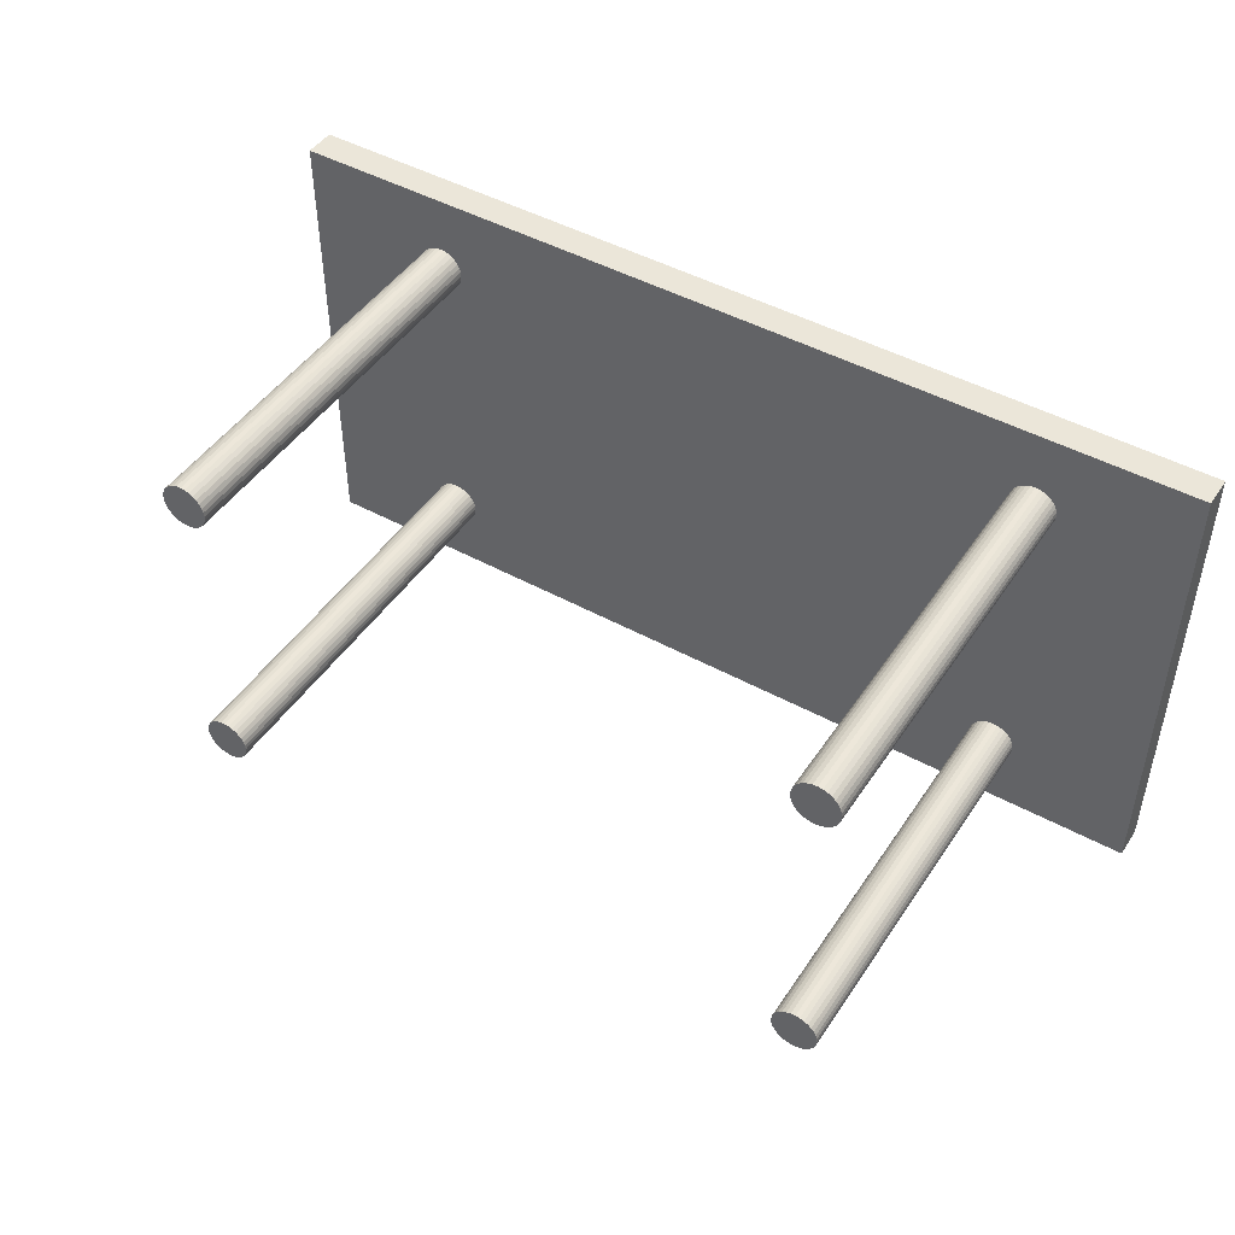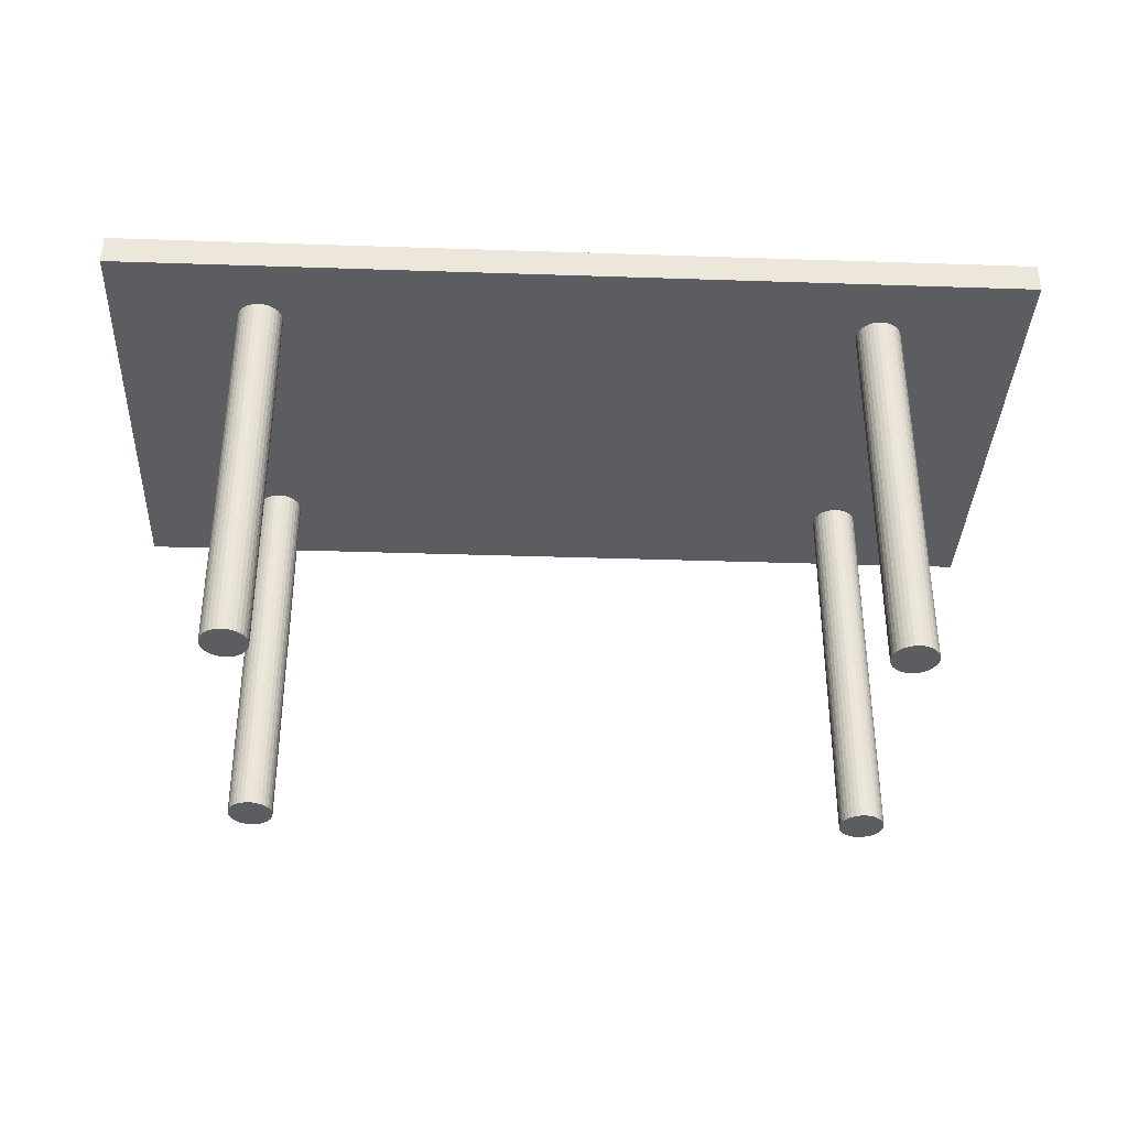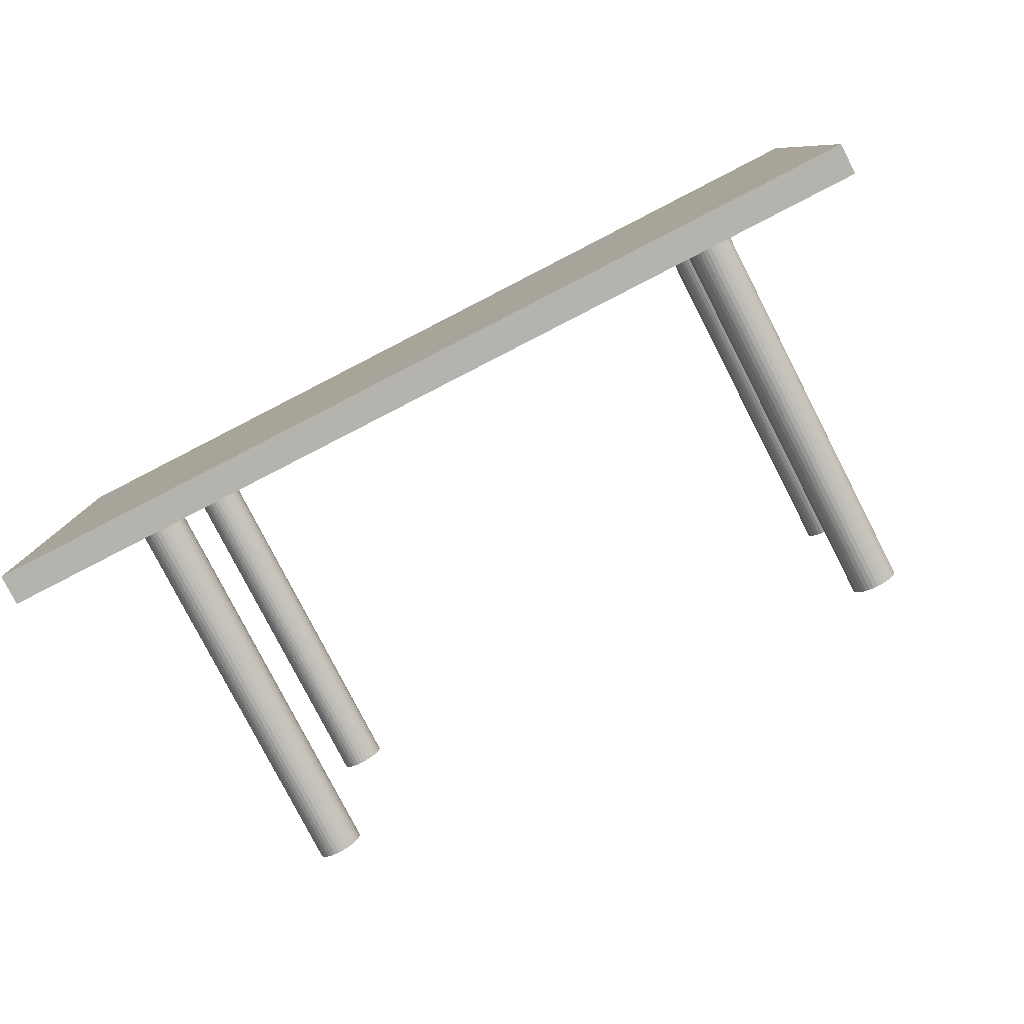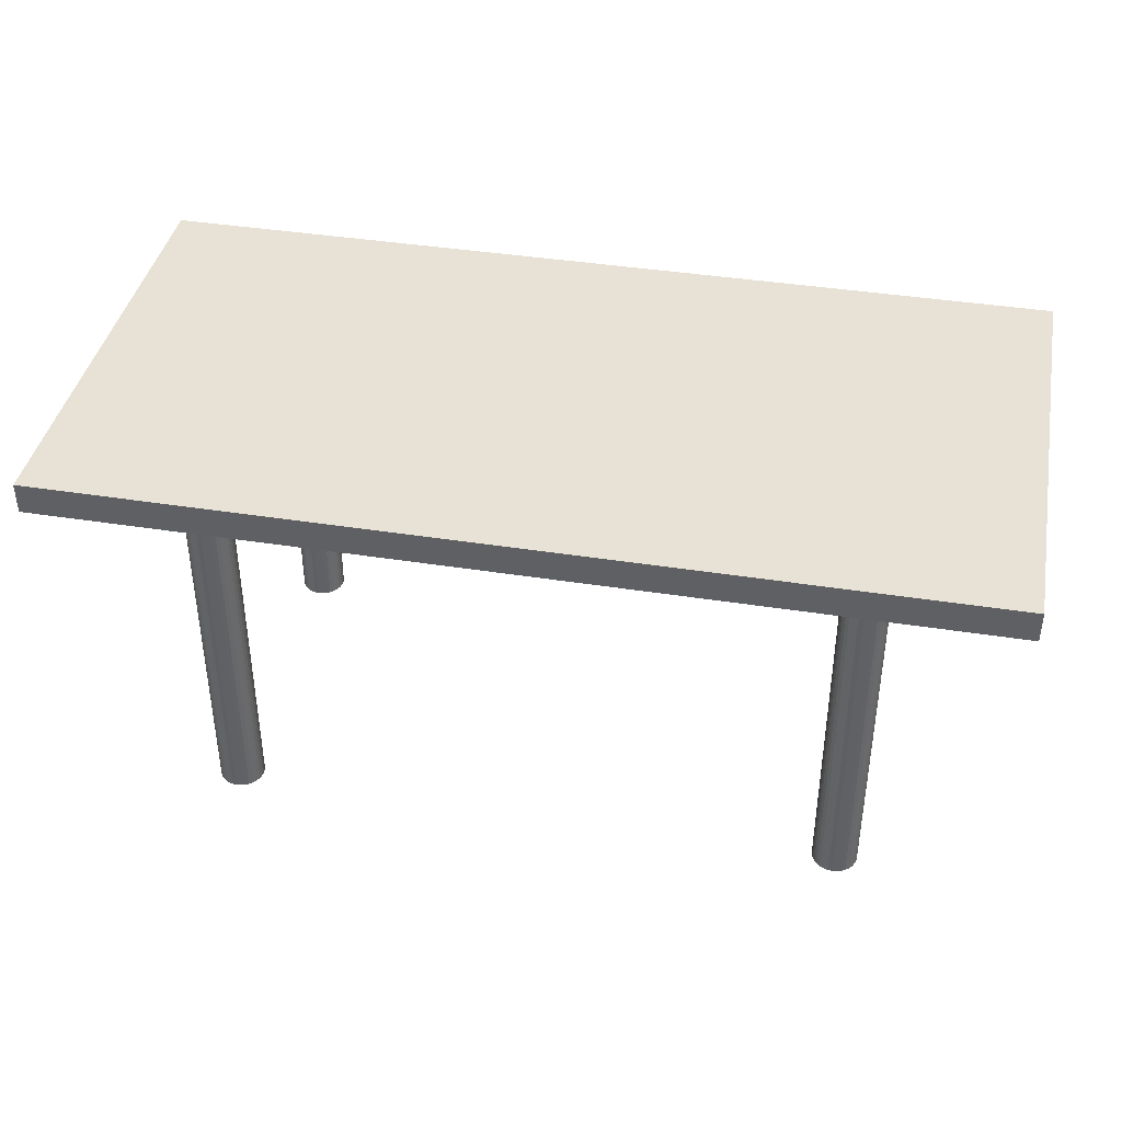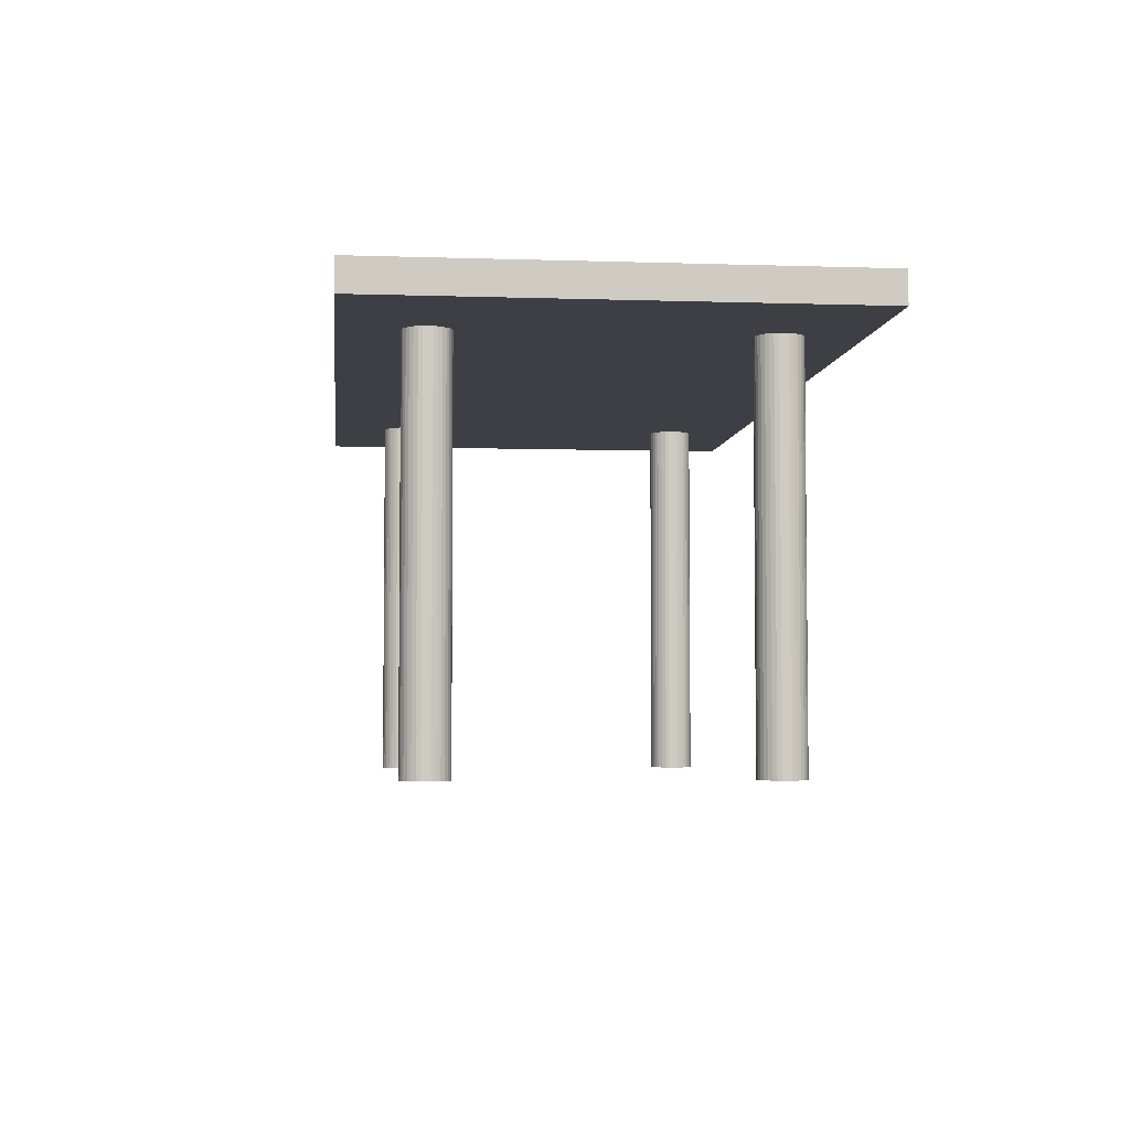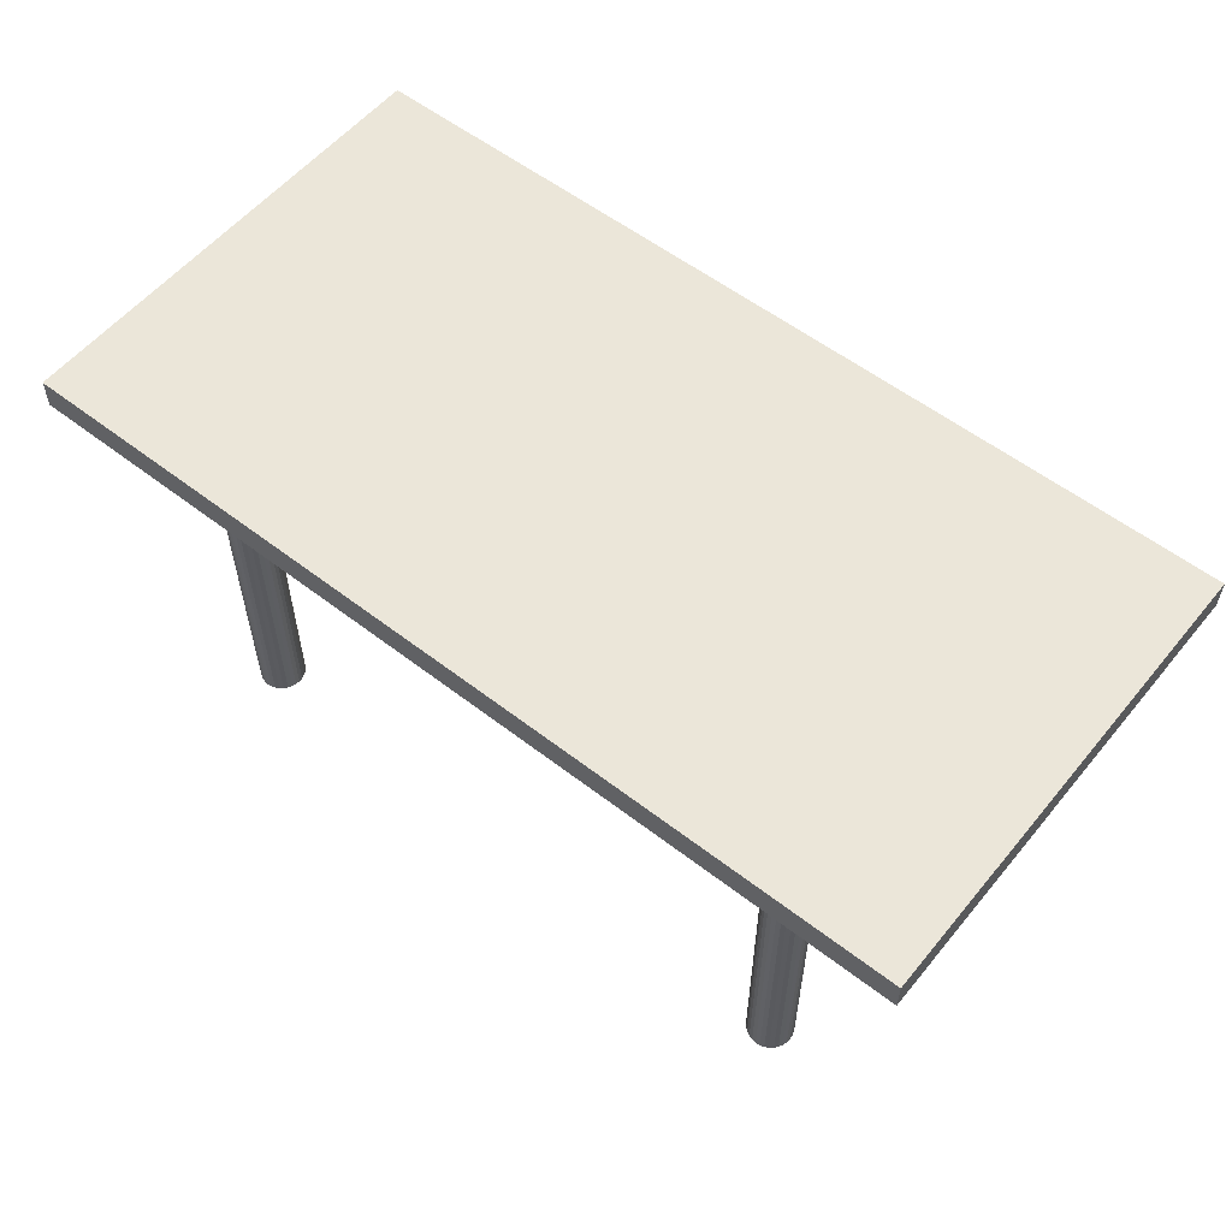
<metadata>
{"format":"obj","ext":"obj","renderer":"f3d","projection":"perspective","resolution":1024,"background":"white","views":[{"elev":46.7,"azim":32.0,"up":"+Z"},{"elev":-35.9,"azim":177.5,"up":"+Y"},{"elev":-79.9,"azim":-152.8,"up":"+Z"},{"elev":40.3,"azim":11.0,"up":"+Y"},{"elev":-4.4,"azim":83.9,"up":"+Y"},{"elev":56.5,"azim":-141.1,"up":"+Y"}]}
</metadata>
<code>
o Cube
v -185.6 10.43 -18.19
v -185.6 7.956 -18.19
v -185.6 10.43 18.87
v -185.6 7.956 18.87
v -258.6 10.43 -18.19
v -258.6 7.956 -18.19
v -258.6 10.43 18.87
v -258.6 7.956 18.87
v -197.4 8.021 14.33
v -197.4 -22.92 14.33
v -197.8 8.021 14.29
v -197.8 -22.92 14.29
v -198.1 8.021 14.19
v -198.1 -22.92 14.19
v -198.4 8.021 14.02
v -198.4 -22.92 14.02
v -198.7 8.021 13.8
v -198.7 -22.92 13.8
v -198.9 8.021 13.53
v -198.9 -22.92 13.53
v -199.1 8.021 13.22
v -199.1 -22.92 13.22
v -199.2 8.021 12.88
v -199.2 -22.92 12.88
v -199.2 8.021 12.53
v -199.2 -22.92 12.53
v -199.2 8.021 12.18
v -199.2 -22.92 12.18
v -199.1 8.021 11.84
v -199.1 -22.92 11.84
v -198.9 8.021 11.53
v -198.9 -22.92 11.53
v -198.7 8.021 11.25
v -198.7 -22.92 11.25
v -198.4 8.021 11.03
v -198.4 -22.92 11.03
v -198.1 8.021 10.86
v -198.1 -22.92 10.86
v -197.8 8.021 10.76
v -197.8 -22.92 10.76
v -197.4 8.021 10.72
v -197.4 -22.92 10.72
v -197.1 8.021 10.76
v -197.1 -22.92 10.76
v -196.8 8.021 10.86
v -196.8 -22.92 10.86
v -196.4 8.021 11.03
v -196.4 -22.92 11.03
v -196.2 8.021 11.25
v -196.2 -22.92 11.25
v -195.9 8.021 11.53
v -195.9 -22.92 11.53
v -195.8 8.021 11.84
v -195.8 -22.92 11.84
v -195.7 8.021 12.18
v -195.7 -22.92 12.18
v -195.6 8.021 12.53
v -195.6 -22.92 12.53
v -195.7 8.021 12.88
v -195.7 -22.92 12.88
v -195.8 8.021 13.22
v -195.8 -22.92 13.22
v -195.9 8.021 13.53
v -195.9 -22.92 13.53
v -196.2 8.021 13.8
v -196.2 -22.92 13.8
v -196.4 8.021 14.02
v -196.4 -22.92 14.02
v -196.8 8.021 14.19
v -196.8 -22.92 14.19
v -197.1 8.021 14.29
v -197.1 -22.92 14.29
v -246.8 8.021 14.33
v -246.8 -22.92 14.33
v -247.2 8.021 14.29
v -247.2 -22.92 14.29
v -247.5 8.021 14.19
v -247.5 -22.92 14.19
v -247.8 8.021 14.02
v -247.8 -22.92 14.02
v -248.1 8.021 13.8
v -248.1 -22.92 13.8
v -248.3 8.021 13.53
v -248.3 -22.92 13.53
v -248.5 8.021 13.22
v -248.5 -22.92 13.22
v -248.6 8.021 12.88
v -248.6 -22.92 12.88
v -248.6 8.021 12.53
v -248.6 -22.92 12.53
v -248.6 8.021 12.18
v -248.6 -22.92 12.18
v -248.5 8.021 11.84
v -248.5 -22.92 11.84
v -248.3 8.021 11.53
v -248.3 -22.92 11.53
v -248.1 8.021 11.25
v -248.1 -22.92 11.25
v -247.8 8.021 11.03
v -247.8 -22.92 11.03
v -247.5 8.021 10.86
v -247.5 -22.92 10.86
v -247.2 8.021 10.76
v -247.2 -22.92 10.76
v -246.8 8.021 10.72
v -246.8 -22.92 10.72
v -246.5 8.021 10.76
v -246.5 -22.92 10.76
v -246.1 8.021 10.86
v -246.1 -22.92 10.86
v -245.8 8.021 11.03
v -245.8 -22.92 11.03
v -245.5 8.021 11.25
v -245.5 -22.92 11.25
v -245.3 8.021 11.53
v -245.3 -22.92 11.53
v -245.1 8.021 11.84
v -245.1 -22.92 11.84
v -245 8.021 12.18
v -245 -22.92 12.18
v -245 8.021 12.53
v -245 -22.92 12.53
v -245 8.021 12.88
v -245 -22.92 12.88
v -245.1 8.021 13.22
v -245.1 -22.92 13.22
v -245.3 8.021 13.53
v -245.3 -22.92 13.53
v -245.5 8.021 13.8
v -245.5 -22.92 13.8
v -245.8 8.021 14.02
v -245.8 -22.92 14.02
v -246.1 8.021 14.19
v -246.1 -22.92 14.19
v -246.5 8.021 14.29
v -246.5 -22.92 14.29
v -197.4 8.021 -10.29
v -197.4 -22.92 -10.29
v -197.8 8.021 -10.33
v -197.8 -22.92 -10.33
v -198.1 8.021 -10.43
v -198.1 -22.92 -10.43
v -198.4 8.021 -10.6
v -198.4 -22.92 -10.6
v -198.7 8.021 -10.82
v -198.7 -22.92 -10.82
v -198.9 8.021 -11.1
v -198.9 -22.92 -11.1
v -199.1 8.021 -11.41
v -199.1 -22.92 -11.41
v -199.2 8.021 -11.74
v -199.2 -22.92 -11.74
v -199.2 8.021 -12.1
v -199.2 -22.92 -12.1
v -199.2 8.021 -12.45
v -199.2 -22.92 -12.45
v -199.1 8.021 -12.79
v -199.1 -22.92 -12.79
v -198.9 8.021 -13.1
v -198.9 -22.92 -13.1
v -198.7 8.021 -13.37
v -198.7 -22.92 -13.37
v -198.4 8.021 -13.59
v -198.4 -22.92 -13.59
v -198.1 8.021 -13.76
v -198.1 -22.92 -13.76
v -197.8 8.021 -13.86
v -197.8 -22.92 -13.86
v -197.4 8.021 -13.9
v -197.4 -22.92 -13.9
v -197.1 8.021 -13.86
v -197.1 -22.92 -13.86
v -196.8 8.021 -13.76
v -196.8 -22.92 -13.76
v -196.4 8.021 -13.59
v -196.4 -22.92 -13.59
v -196.2 8.021 -13.37
v -196.2 -22.92 -13.37
v -195.9 8.021 -13.1
v -195.9 -22.92 -13.1
v -195.8 8.021 -12.79
v -195.8 -22.92 -12.79
v -195.7 8.021 -12.45
v -195.7 -22.92 -12.45
v -195.6 8.021 -12.1
v -195.6 -22.92 -12.1
v -195.7 8.021 -11.74
v -195.7 -22.92 -11.74
v -195.8 8.021 -11.41
v -195.8 -22.92 -11.41
v -195.9 8.021 -11.1
v -195.9 -22.92 -11.1
v -196.2 8.021 -10.82
v -196.2 -22.92 -10.82
v -196.4 8.021 -10.6
v -196.4 -22.92 -10.6
v -196.8 8.021 -10.43
v -196.8 -22.92 -10.43
v -197.1 8.021 -10.33
v -197.1 -22.92 -10.33
v -246.8 8.021 -10.29
v -246.8 -22.92 -10.29
v -247.2 8.021 -10.33
v -247.2 -22.92 -10.33
v -247.5 8.021 -10.43
v -247.5 -22.92 -10.43
v -247.8 8.021 -10.6
v -247.8 -22.92 -10.6
v -248.1 8.021 -10.82
v -248.1 -22.92 -10.82
v -248.3 8.021 -11.1
v -248.3 -22.92 -11.1
v -248.5 8.021 -11.41
v -248.5 -22.92 -11.41
v -248.6 8.021 -11.74
v -248.6 -22.92 -11.74
v -248.6 8.021 -12.1
v -248.6 -22.92 -12.1
v -248.6 8.021 -12.45
v -248.6 -22.92 -12.45
v -248.5 8.021 -12.79
v -248.5 -22.92 -12.79
v -248.3 8.021 -13.1
v -248.3 -22.92 -13.1
v -248.1 8.021 -13.37
v -248.1 -22.92 -13.37
v -247.8 8.021 -13.59
v -247.8 -22.92 -13.59
v -247.5 8.021 -13.76
v -247.5 -22.92 -13.76
v -247.2 8.021 -13.86
v -247.2 -22.92 -13.86
v -246.8 8.021 -13.9
v -246.8 -22.92 -13.9
v -246.5 8.021 -13.86
v -246.5 -22.92 -13.86
v -246.1 8.021 -13.76
v -246.1 -22.92 -13.76
v -245.8 8.021 -13.59
v -245.8 -22.92 -13.59
v -245.5 8.021 -13.37
v -245.5 -22.92 -13.37
v -245.3 8.021 -13.1
v -245.3 -22.92 -13.1
v -245.1 8.021 -12.79
v -245.1 -22.92 -12.79
v -245 8.021 -12.45
v -245 -22.92 -12.45
v -245 8.021 -12.1
v -245 -22.92 -12.1
v -245 8.021 -11.74
v -245 -22.92 -11.74
v -245.1 8.021 -11.41
v -245.1 -22.92 -11.41
v -245.3 8.021 -11.1
v -245.3 -22.92 -11.1
v -245.5 8.021 -10.82
v -245.5 -22.92 -10.82
v -245.8 8.021 -10.6
v -245.8 -22.92 -10.6
v -246.1 8.021 -10.43
v -246.1 -22.92 -10.43
v -246.5 8.021 -10.33
v -246.5 -22.92 -10.33
f 1 5 7 3
f 4 3 7 8
f 8 7 5 6
f 6 2 4 8
f 2 1 3 4
f 6 5 1 2
f 9 10 12 11
f 11 12 14 13
f 13 14 16 15
f 15 16 18 17
f 17 18 20 19
f 19 20 22 21
f 21 22 24 23
f 23 24 26 25
f 25 26 28 27
f 27 28 30 29
f 29 30 32 31
f 31 32 34 33
f 33 34 36 35
f 35 36 38 37
f 37 38 40 39
f 39 40 42 41
f 41 42 44 43
f 43 44 46 45
f 45 46 48 47
f 47 48 50 49
f 49 50 52 51
f 51 52 54 53
f 53 54 56 55
f 55 56 58 57
f 57 58 60 59
f 59 60 62 61
f 61 62 64 63
f 63 64 66 65
f 65 66 68 67
f 67 68 70 69
f 12 10 72 70 68 66 64 62 60 58 56 54 52 50 48 46 44 42 40 38 36 34 32 30 28 26 24 22 20 18 16 14
f 69 70 72 71
f 71 72 10 9
f 9 11 13 15 17 19 21 23 25 27 29 31 33 35 37 39 41 43 45 47 49 51 53 55 57 59 61 63 65 67 69 71
f 73 74 76 75
f 75 76 78 77
f 77 78 80 79
f 79 80 82 81
f 81 82 84 83
f 83 84 86 85
f 85 86 88 87
f 87 88 90 89
f 89 90 92 91
f 91 92 94 93
f 93 94 96 95
f 95 96 98 97
f 97 98 100 99
f 99 100 102 101
f 101 102 104 103
f 103 104 106 105
f 105 106 108 107
f 107 108 110 109
f 109 110 112 111
f 111 112 114 113
f 113 114 116 115
f 115 116 118 117
f 117 118 120 119
f 119 120 122 121
f 121 122 124 123
f 123 124 126 125
f 125 126 128 127
f 127 128 130 129
f 129 130 132 131
f 131 132 134 133
f 76 74 136 134 132 130 128 126 124 122 120 118 116 114 112 110 108 106 104 102 100 98 96 94 92 90 88 86 84 82 80 78
f 133 134 136 135
f 135 136 74 73
f 73 75 77 79 81 83 85 87 89 91 93 95 97 99 101 103 105 107 109 111 113 115 117 119 121 123 125 127 129 131 133 135
f 137 138 140 139
f 139 140 142 141
f 141 142 144 143
f 143 144 146 145
f 145 146 148 147
f 147 148 150 149
f 149 150 152 151
f 151 152 154 153
f 153 154 156 155
f 155 156 158 157
f 157 158 160 159
f 159 160 162 161
f 161 162 164 163
f 163 164 166 165
f 165 166 168 167
f 167 168 170 169
f 169 170 172 171
f 171 172 174 173
f 173 174 176 175
f 175 176 178 177
f 177 178 180 179
f 179 180 182 181
f 181 182 184 183
f 183 184 186 185
f 185 186 188 187
f 187 188 190 189
f 189 190 192 191
f 191 192 194 193
f 193 194 196 195
f 195 196 198 197
f 140 138 200 198 196 194 192 190 188 186 184 182 180 178 176 174 172 170 168 166 164 162 160 158 156 154 152 150 148 146 144 142
f 197 198 200 199
f 199 200 138 137
f 137 139 141 143 145 147 149 151 153 155 157 159 161 163 165 167 169 171 173 175 177 179 181 183 185 187 189 191 193 195 197 199
f 201 202 204 203
f 203 204 206 205
f 205 206 208 207
f 207 208 210 209
f 209 210 212 211
f 211 212 214 213
f 213 214 216 215
f 215 216 218 217
f 217 218 220 219
f 219 220 222 221
f 221 222 224 223
f 223 224 226 225
f 225 226 228 227
f 227 228 230 229
f 229 230 232 231
f 231 232 234 233
f 233 234 236 235
f 235 236 238 237
f 237 238 240 239
f 239 240 242 241
f 241 242 244 243
f 243 244 246 245
f 245 246 248 247
f 247 248 250 249
f 249 250 252 251
f 251 252 254 253
f 253 254 256 255
f 255 256 258 257
f 257 258 260 259
f 259 260 262 261
f 204 202 264 262 260 258 256 254 252 250 248 246 244 242 240 238 236 234 232 230 228 226 224 222 220 218 216 214 212 210 208 206
f 261 262 264 263
f 263 264 202 201
f 201 203 205 207 209 211 213 215 217 219 221 223 225 227 229 231 233 235 237 239 241 243 245 247 249 251 253 255 257 259 261 263

</code>
